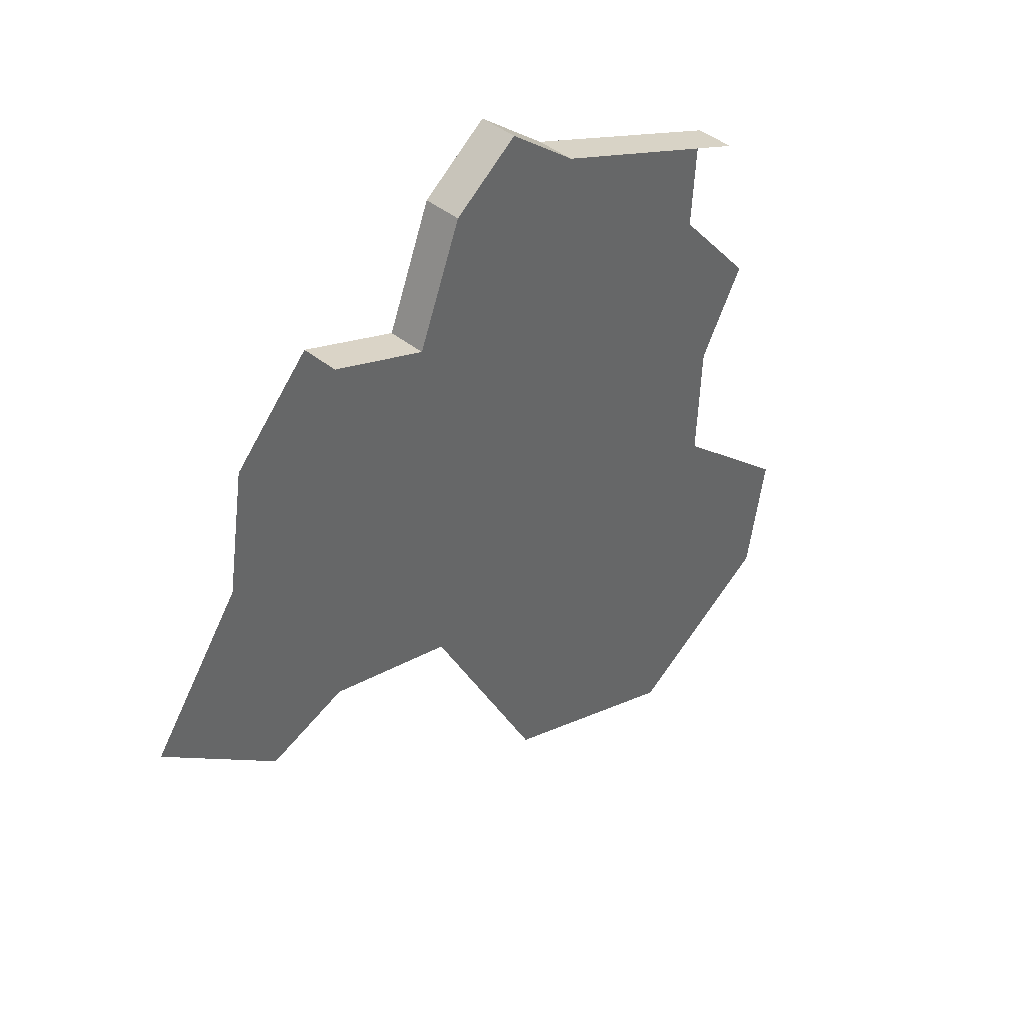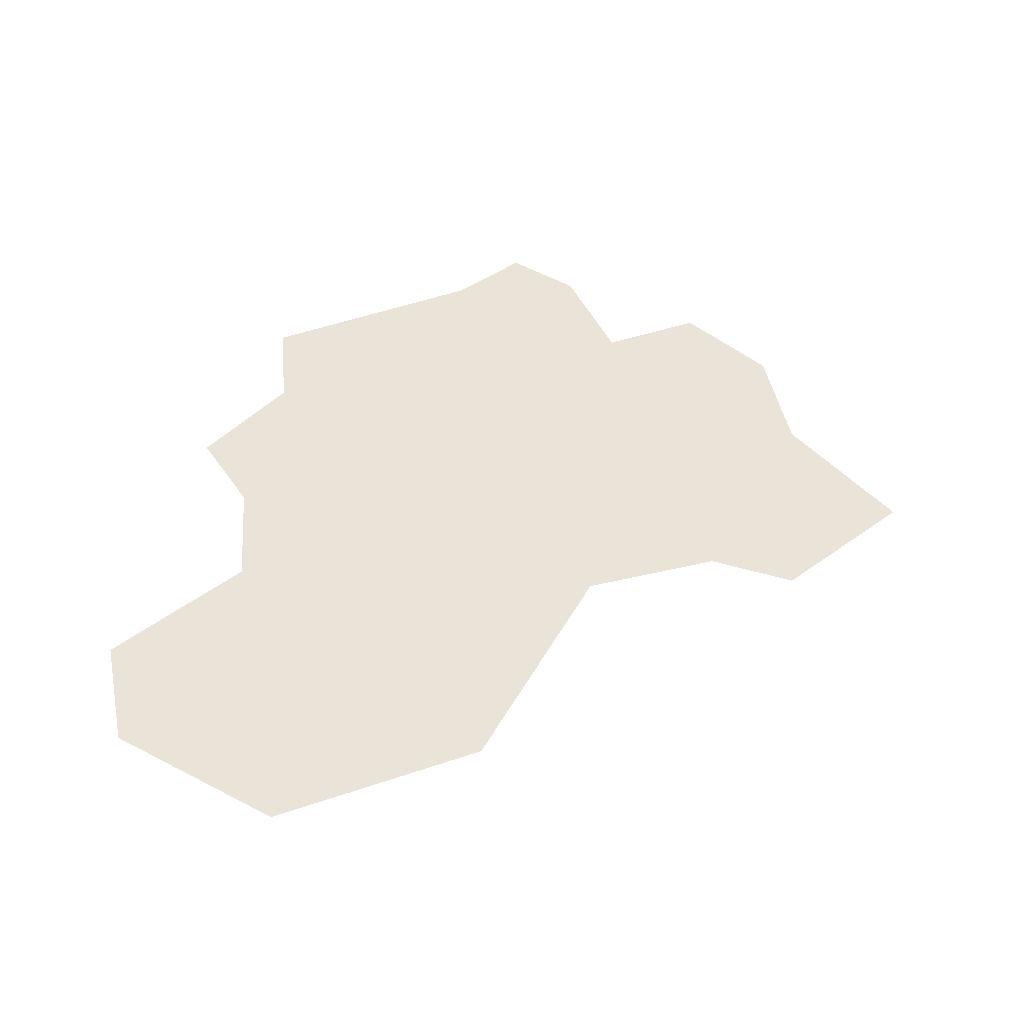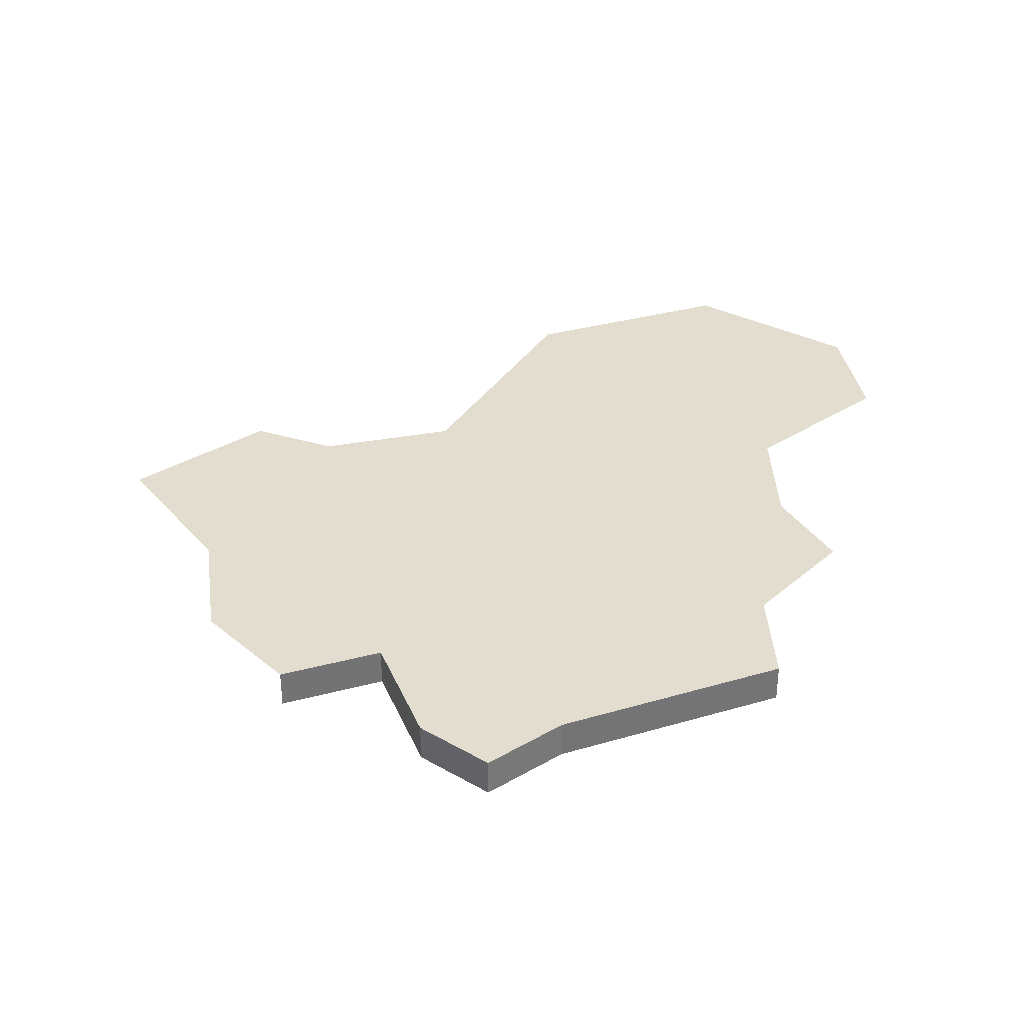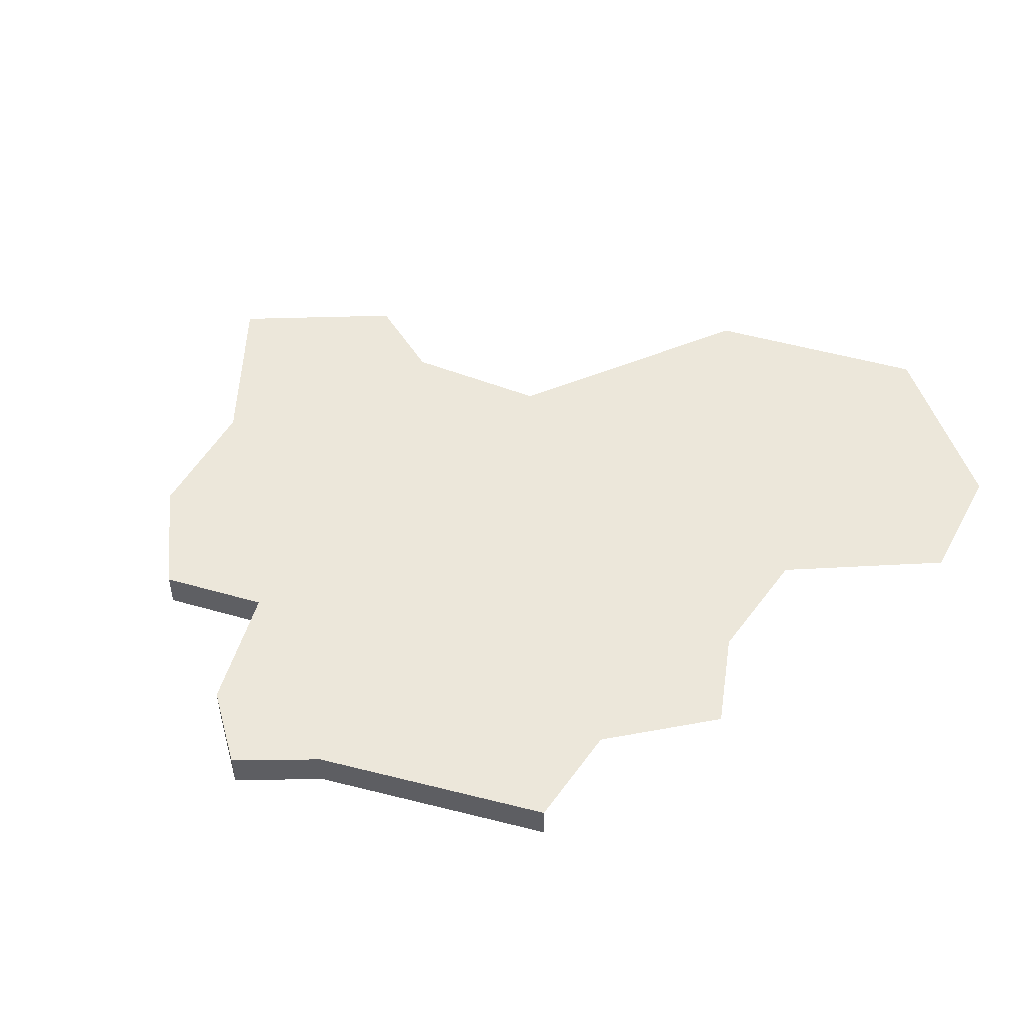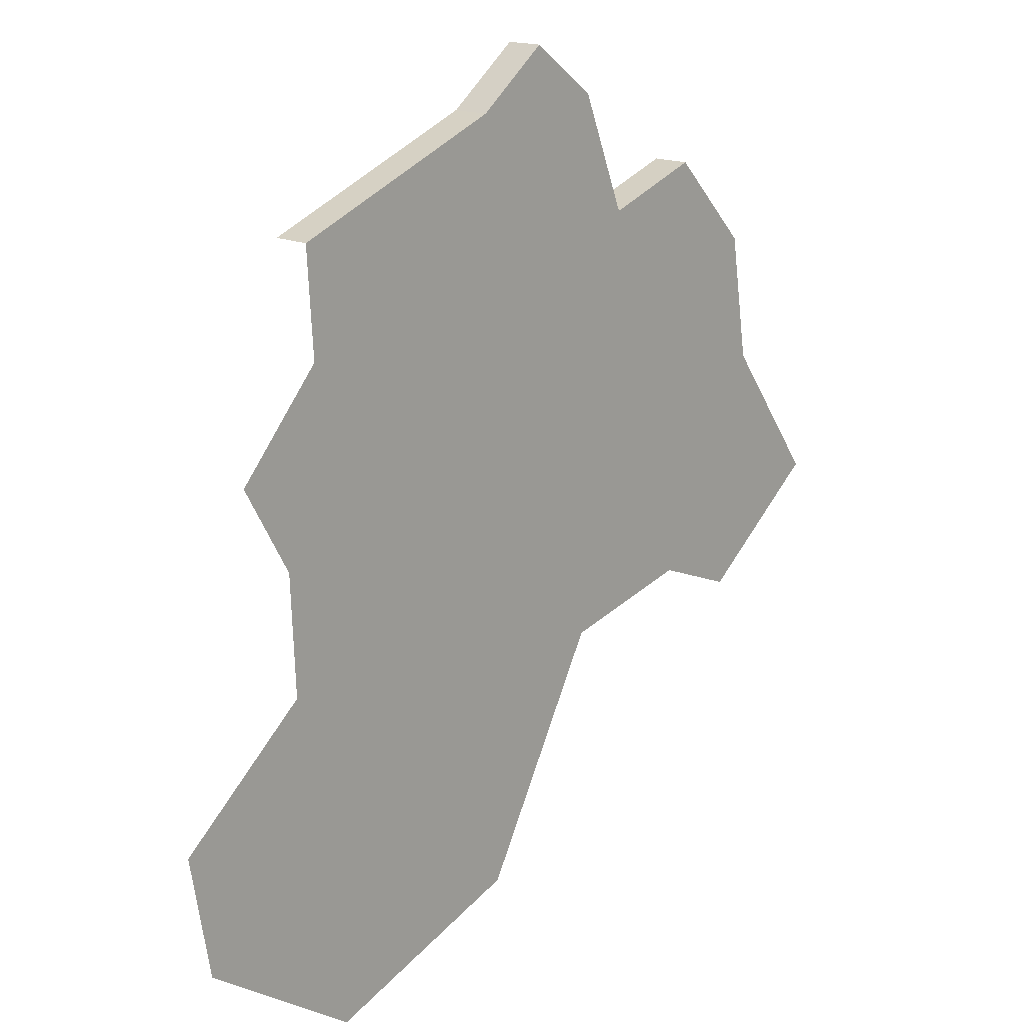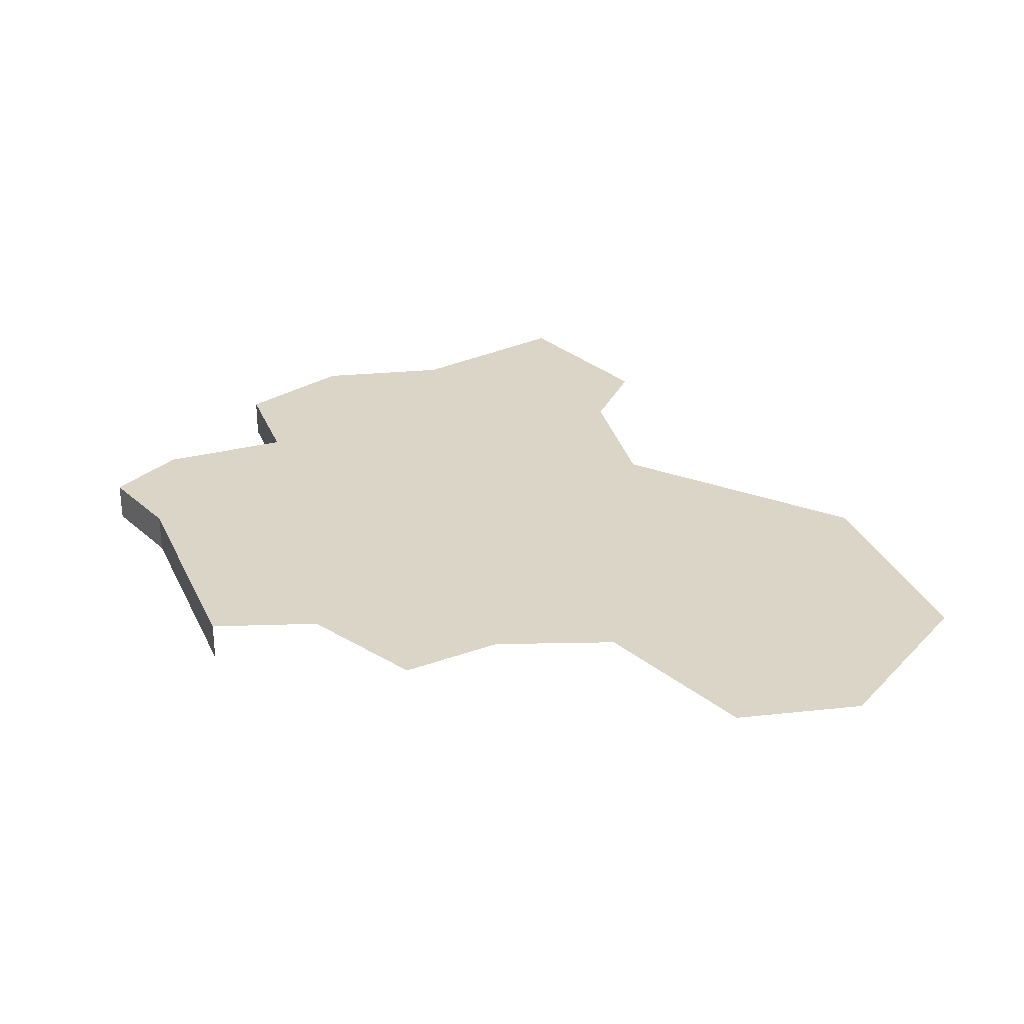
<metadata>
{"format":"obj","ext":"obj","renderer":"f3d","projection":"perspective","resolution":1024,"background":"white","views":[{"elev":41.9,"azim":-45.5,"up":"+Z"},{"elev":43.1,"azim":178.5,"up":"+Y"},{"elev":34.8,"azim":0.8,"up":"+Y"},{"elev":50.9,"azim":37.8,"up":"+Y"},{"elev":16.3,"azim":133.8,"up":"+Z"},{"elev":29.6,"azim":90.9,"up":"+Y"}]}
</metadata>
<code>
o province_126
v 6.68 0.006502 0.7765
v 6.67 0.006502 0.7097
v 6.618 0.006502 0.6378
v 6.685 0.006502 0.5821
v 6.73 0.006502 0.5992
v 6.801 0.006502 0.5807
v 6.865 0.006502 0.4593
v 6.974 0.006502 0.4179
v 7.058 0.006502 0.4736
v 7.069 0.006502 0.5378
v 7.001 0.006502 0.5978
v 7.004 0.006502 0.6606
v 7.029 0.006502 0.7063
v 6.985 0.006502 0.7577
v 6.723 0.006502 0.8222
v 6.989 0.006502 0.8134
v 6.873 0.006502 0.8611
v 6.835 0.006502 0.891
v 6.799 0.006502 0.8644
v 6.775 0.006502 0.8027
v 6.723 -0.0135 0.8222
v 6.989 -0.0135 0.8134
v 6.873 -0.0135 0.8611
v 6.835 -0.0135 0.891
v 6.799 -0.0135 0.8644
v 6.775 -0.0135 0.8027
f 9 8 11
f 17 22 16
f 18 23 17
f 19 24 18
f 20 25 19
f 15 26 20
f 1 15 20
f 20 19 17
f 19 18 17
f 17 16 14
f 2 1 20
f 4 3 2
f 5 4 2
f 2 20 5
f 20 17 14
f 5 20 6
f 14 13 12
f 14 12 6
f 6 20 14
f 8 7 11
f 7 6 11
f 12 11 6
f 11 10 9
f 17 23 22
f 18 24 23
f 19 25 24
f 20 26 25
f 15 21 26

</code>
